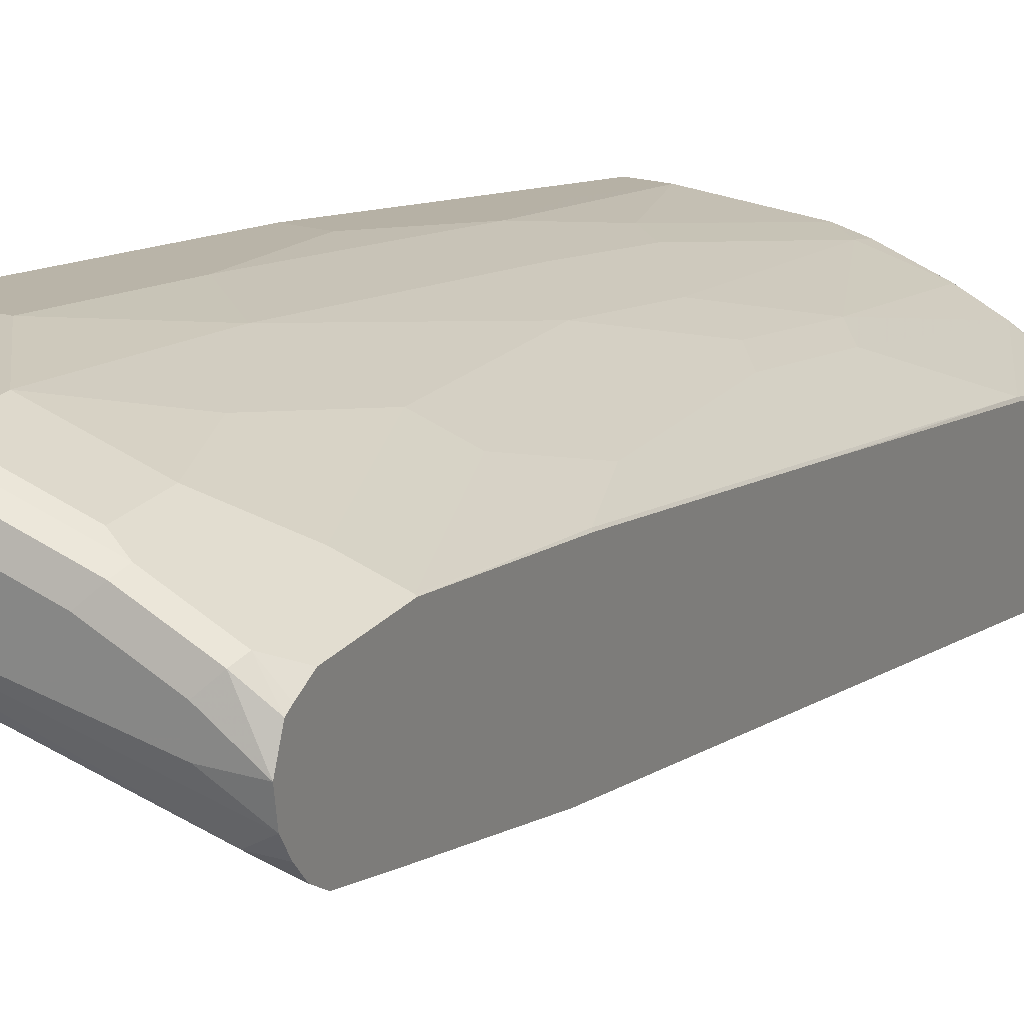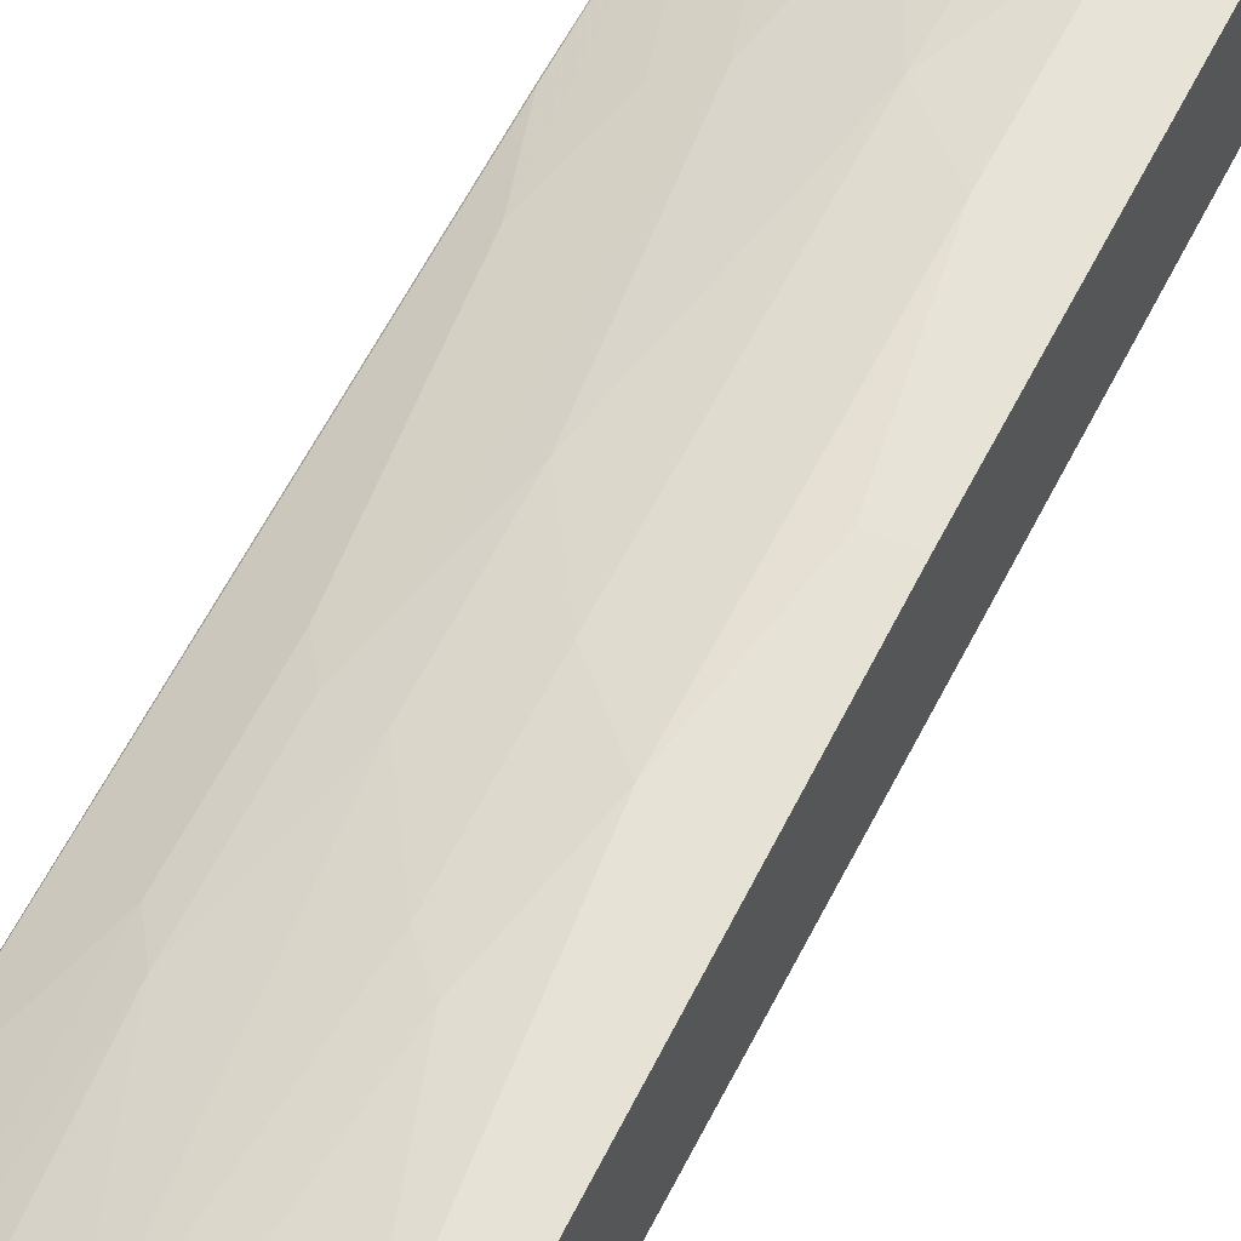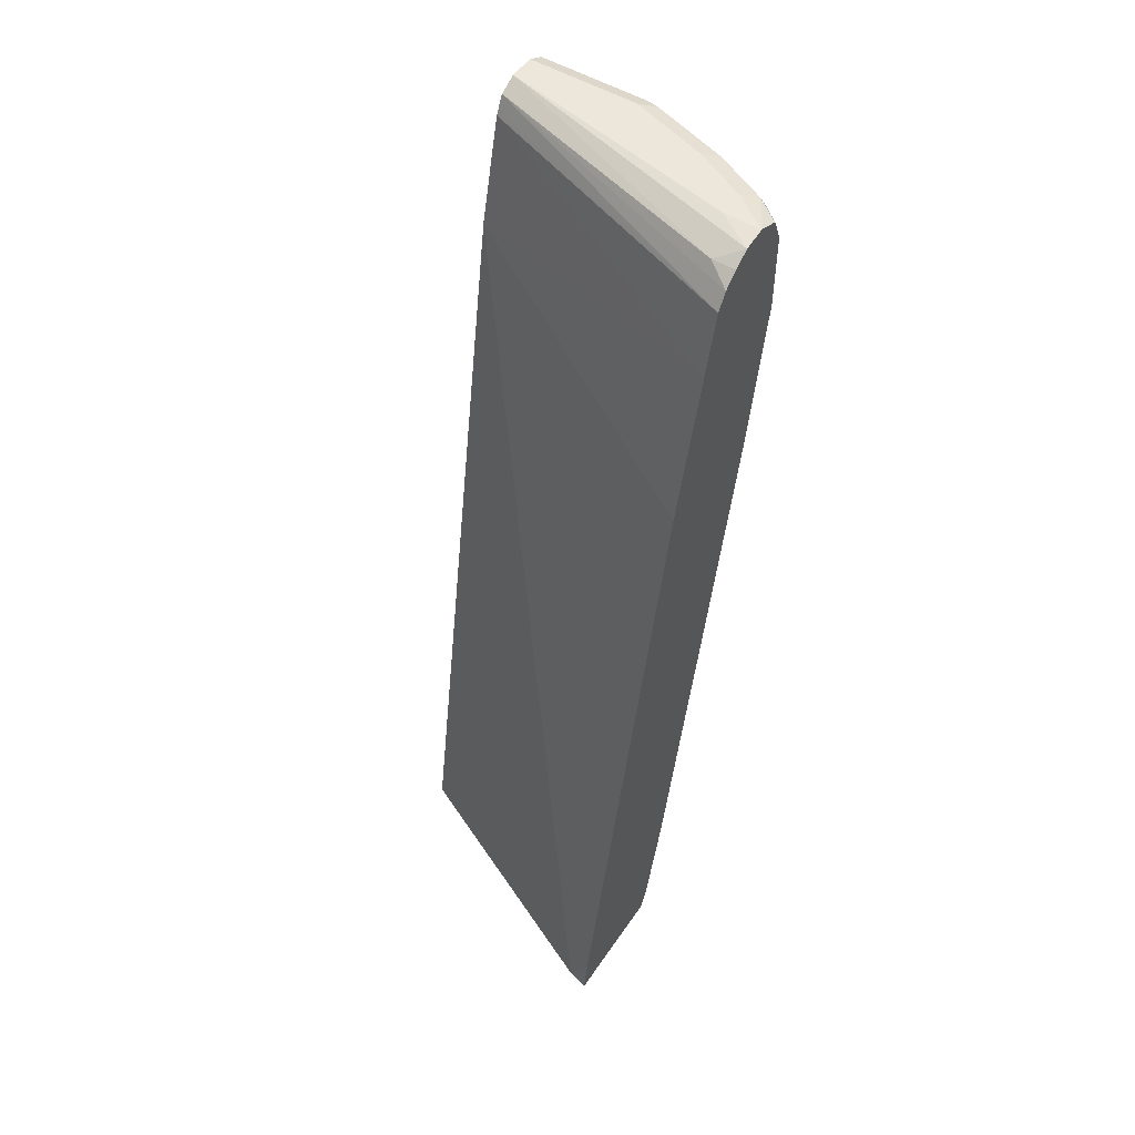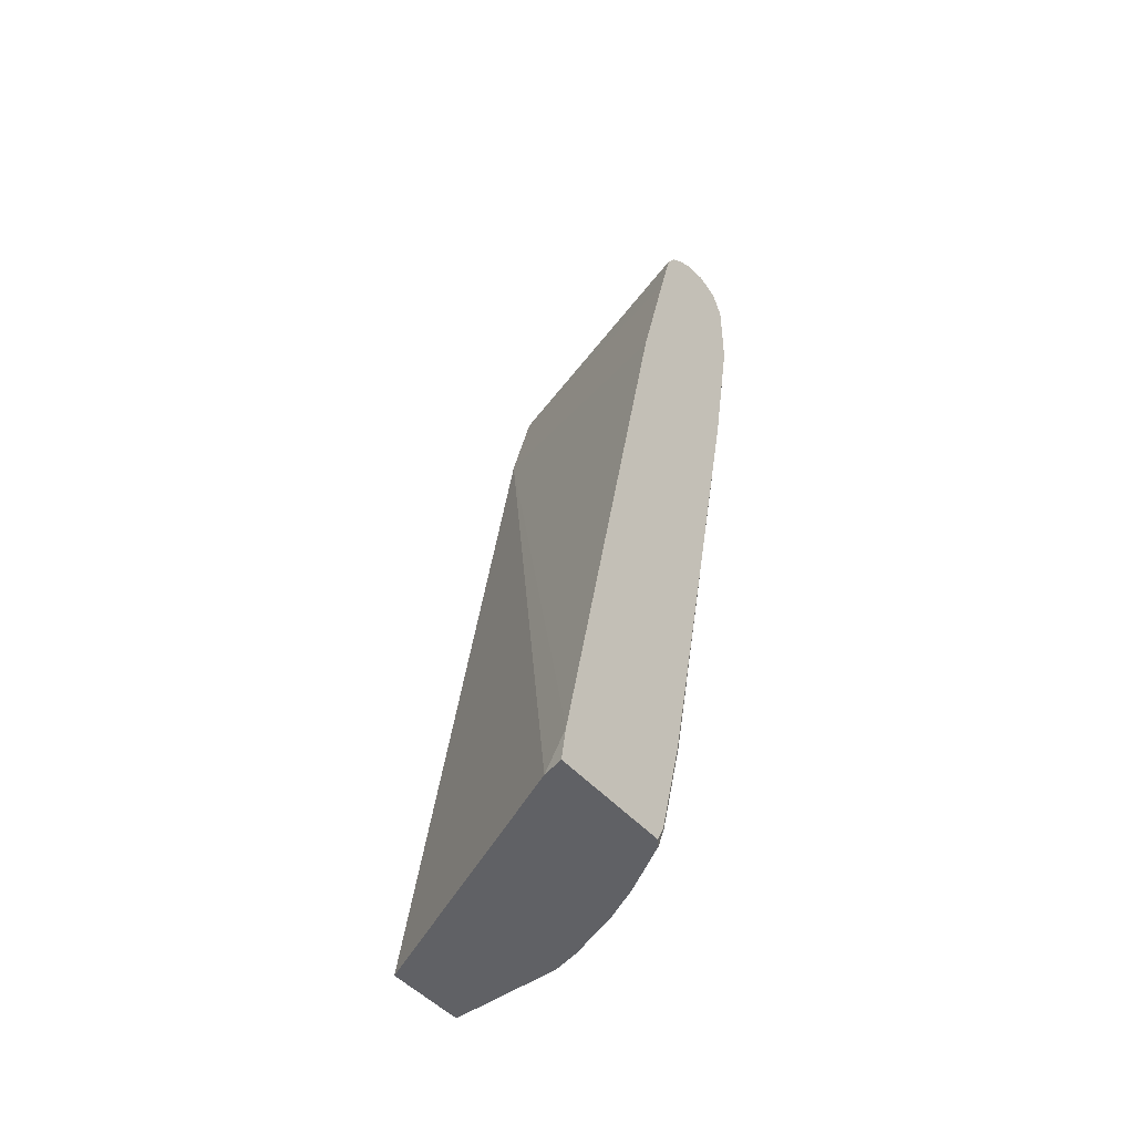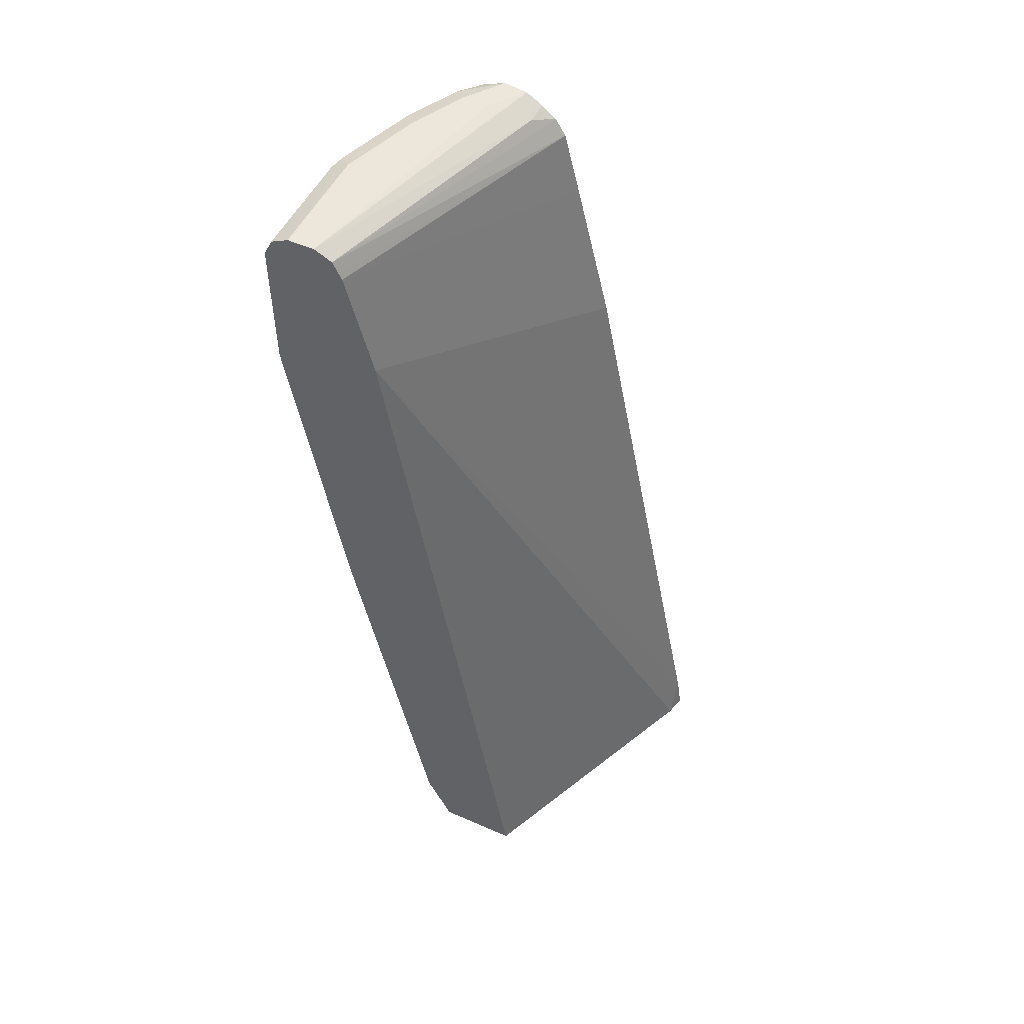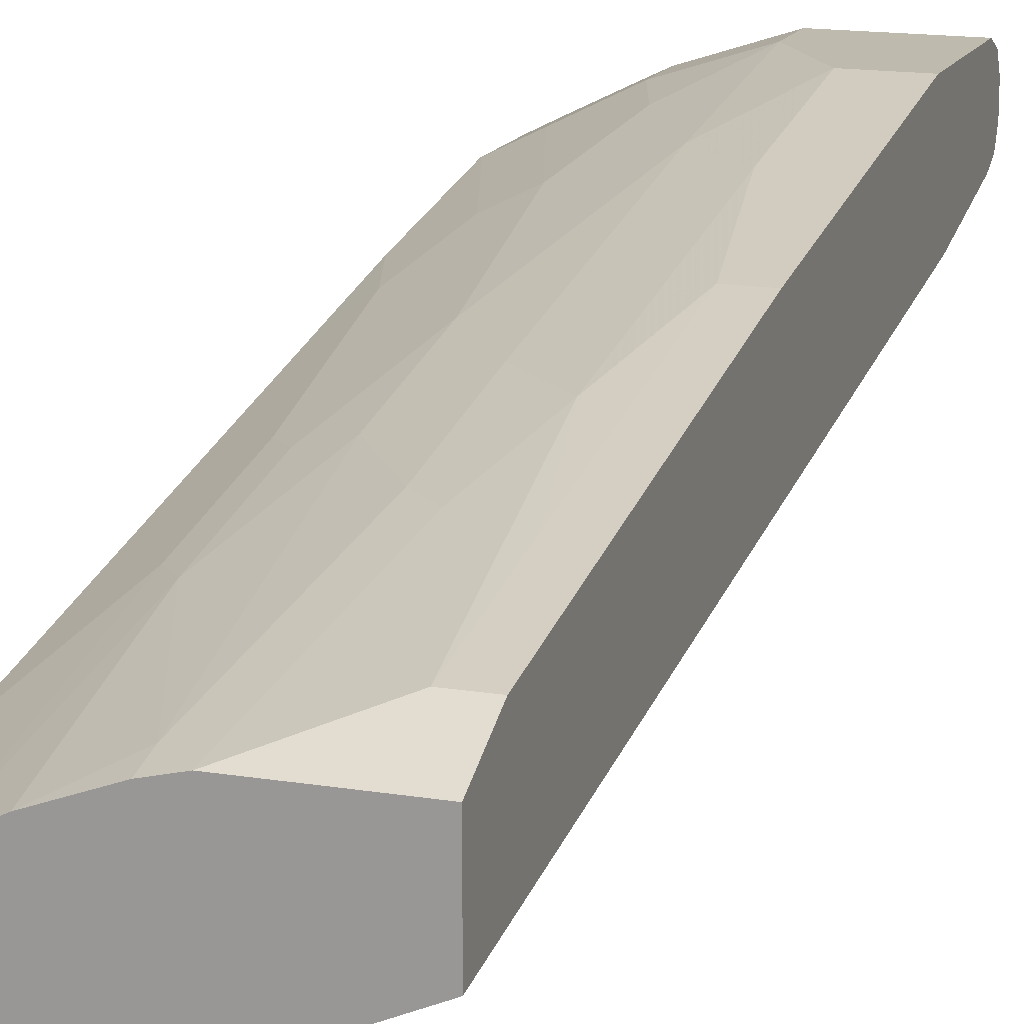
<metadata>
{"format":"obj","ext":"obj","renderer":"f3d","projection":"perspective","resolution":1024,"background":"white","views":[{"elev":21.2,"azim":-152.3,"up":"+Z"},{"elev":49.2,"azim":27.4,"up":"+Z"},{"elev":51.8,"azim":-146.7,"up":"+Y"},{"elev":-47.5,"azim":-141.0,"up":"+Y"},{"elev":51.5,"azim":115.4,"up":"+Y"},{"elev":15.7,"azim":19.1,"up":"+Z"}]}
</metadata>
<code>
v -0.06504 0.4552 0.7479
v 0.006915 0.4552 0.7479
v -0.1301 0.5528 0.7479
v -0.1301 0.3251 0.7153
v -0.06504 0.26 0.7153
v -0.03252 0.06511 0.6828
v 0.006915 0.6178 0.7479
v 0.006915 0.06511 0.6828
v -0.1301 0.6178 0.7479
v -0.2276 0.5528 0.7153
v -0.1951 0.4552 0.7153
v -0.1626 0.3901 0.7153
v -0.1626 0.195 0.6828
v -0.1301 -0.03246 0.6503
v -0.06504 -0.09751 0.6503
v -0.03252 -0.2601 0.6178
v 0.006915 0.6394 0.737
v 0.006915 -0.2601 0.6178
v -0.1301 0.6394 0.737
v -0.1463 0.6422 0.7316
v -0.1518 0.6286 0.737
v -0.2493 0.6286 0.7045
v -0.2276 0.6178 0.7153
v -0.2493 0.5636 0.7045
v -0.2926 0.5202 0.6828
v -0.2276 0.3251 0.6828
v -0.1951 0.06511 0.6503
v -0.1301 -0.1951 0.6178
v -0.09756 -0.2276 0.6178
v -0.03252 -0.4226 0.5853
v 0.006915 0.6418 0.7324
v 0.006915 -0.4226 0.5853
v 0.006915 0.6503 0.7153
v -0.1301 0.6503 0.7153
v -0.2276 0.6503 0.6828
v -0.2439 0.6422 0.6991
v -0.3089 0.6422 0.6666
v -0.3143 0.6286 0.672
v -0.2926 0.6178 0.6828
v -0.336 0.5093 0.6612
v -0.2709 0.3143 0.6612
v -0.2276 -0.03246 0.6178
v -0.1951 -0.09751 0.6178
v -0.1626 -0.4552 0.5528
v -0.131 -0.4876 0.5526
v -0.1301 -0.4876 0.5528
v -0.06487 -0.4876 0.5529
v -0.02169 -0.4444 0.5744
v 0.006915 -0.4444 0.5744
v 0.006915 0.6503 0.6828
v -0.2926 0.6503 0.6503
v -0.3377 0.6503 0.6178
v -0.3377 0.6386 0.6461
v -0.3377 0.6303 0.6503
v -0.3377 0.6078 0.6603
v -0.336 0.6069 0.6612
v -0.3377 0.5102 0.6603
v -0.336 0.3143 0.6286
v -0.3035 0.2167 0.6286
v -0.2709 -0.04326 0.5961
v -0.2439 -0.08124 0.6015
v -0.2439 -0.2439 0.569
v -0.2274 -0.4876 0.5204
v -0.1624 -0.4876 0.5447
v 0.006915 -0.4876 0.5529
v -0.3377 0.6463 0.5893
v -0.2926 0.6503 0.6178
v 0.006915 0.6394 0.6612
v -0.3089 0.6341 0.569
v -0.3377 0.316 0.6269
v -0.336 0.1517 0.5961
v -0.336 -0.336 0.4986
v -0.2709 -0.2059 0.5636
v -0.2709 -0.4876 0.4986
v -0.26 -0.4876 0.5041
v 0.006915 -0.4876 0.4553
v -0.3377 0.6341 0.569
v 0.006915 0.6247 0.6538
v -0.3377 0.5997 0.5384
v -0.3377 0.6195 0.551
v -0.3377 -0.009067 0.5619
v -0.3377 -0.3377 0.4952
v -0.336 -0.466 0.4661
v -0.3317 -0.4876 0.4618
v -0.3122 -0.4876 0.3122
v 0.006915 0.09753 0.5528
v 0.006915 0.6178 0.6503
v -0.3377 0.5219 0.5186
v -0.3377 -0.4677 0.4627
v -0.3377 -0.4833 0.4549
v -0.3377 -0.4876 0.4528
v -0.325 -0.4876 0.309
v -0.3377 -0.4427 0.3127
v 0.006915 0.4877 0.6178
v 0.006915 0.2926 0.5853
v -0.3377 0.3395 0.4734
v -0.3377 -0.4876 0.3059
v -0.3377 -0.4872 0.3059
f 47 65 49
f 47 49 48
f 45 47 46
f 45 97 92
f 45 76 65
f 45 85 76
f 45 92 85
f 45 65 47
f 50 66 67
f 37 52 53
f 50 69 66
f 52 67 66
f 52 66 77
f 52 77 80
f 52 80 79
f 52 79 88
f 52 88 96
f 52 96 93
f 45 91 97
f 52 93 98
f 50 68 69
f 45 84 91
f 40 56 55
f 45 75 74
f 52 98 97
f 37 53 38
f 38 53 54
f 38 54 55
f 38 55 56
f 38 56 39
f 40 55 57
f 40 57 58
f 40 58 59
f 45 74 84
f 40 59 41
f 42 60 61
f 42 61 62
f 42 62 43
f 43 62 44
f 44 63 64
f 44 64 45
f 44 62 63
f 45 64 63
f 45 63 75
f 41 59 60
f 52 97 91
f 83 89 84
f 52 90 89
f 72 81 82
f 72 82 83
f 72 74 73
f 74 83 84
f 76 85 86
f 78 87 79
f 79 87 88
f 82 89 83
f 84 89 90
f 70 72 71
f 84 90 91
f 85 93 94
f 85 94 95
f 85 95 86
f 87 94 88
f 88 94 96
f 92 97 98
f 92 98 93
f 93 96 94
f 37 51 52
f 85 92 93
f 70 81 72
f 69 80 77
f 68 80 69
f 52 89 82
f 52 82 81
f 52 81 70
f 52 70 57
f 52 57 55
f 52 55 54
f 52 54 53
f 57 70 58
f 58 70 71
f 58 71 59
f 59 71 60
f 60 72 73
f 60 73 62
f 60 62 61
f 60 71 72
f 62 73 74
f 62 74 75
f 62 75 63
f 66 69 77
f 68 78 79
f 68 79 80
f 52 91 90
f 35 37 36
f 72 83 74
f 33 35 34
f 3 23 10
f 3 10 11
f 3 11 12
f 3 12 4
f 4 13 14
f 4 14 15
f 4 15 5
f 4 12 13
f 5 15 6
f 3 9 23
f 6 15 16
f 6 18 8
f 7 17 19
f 7 19 9
f 9 19 20
f 9 20 21
f 9 21 22
f 9 22 23
f 10 23 22
f 10 22 24
f 6 16 18
f 2 17 7
f 2 31 17
f 2 33 31
f 35 51 37
f 1 2 7
f 1 7 9
f 1 9 3
f 1 3 4
f 1 4 5
f 1 5 6
f 1 6 8
f 1 8 2
f 2 8 18
f 2 18 32
f 2 32 49
f 2 49 65
f 2 65 76
f 2 76 86
f 2 86 95
f 2 95 94
f 2 94 87
f 2 87 78
f 2 78 68
f 2 50 33
f 10 24 25
f 10 25 26
f 2 68 50
f 11 26 12
f 22 25 24
f 25 40 26
f 26 40 41
f 26 41 60
f 26 60 42
f 26 42 27
f 27 42 43
f 28 43 44
f 29 44 45
f 22 40 25
f 29 45 46
f 30 46 47
f 30 47 48
f 30 48 49
f 30 49 32
f 33 50 67
f 33 67 52
f 33 52 51
f 10 26 11
f 33 51 35
f 29 46 30
f 22 56 40
f 28 44 29
f 22 38 39
f 13 26 27
f 22 39 56
f 13 27 14
f 14 28 29
f 14 29 15
f 14 27 43
f 14 43 28
f 12 26 13
f 15 30 16
f 16 30 32
f 16 32 18
f 17 31 20
f 15 29 30
f 17 20 19
f 20 31 33
f 20 33 34
f 20 34 35
f 20 35 36
f 20 36 22
f 20 22 21
f 22 36 37
f 22 37 38

</code>
